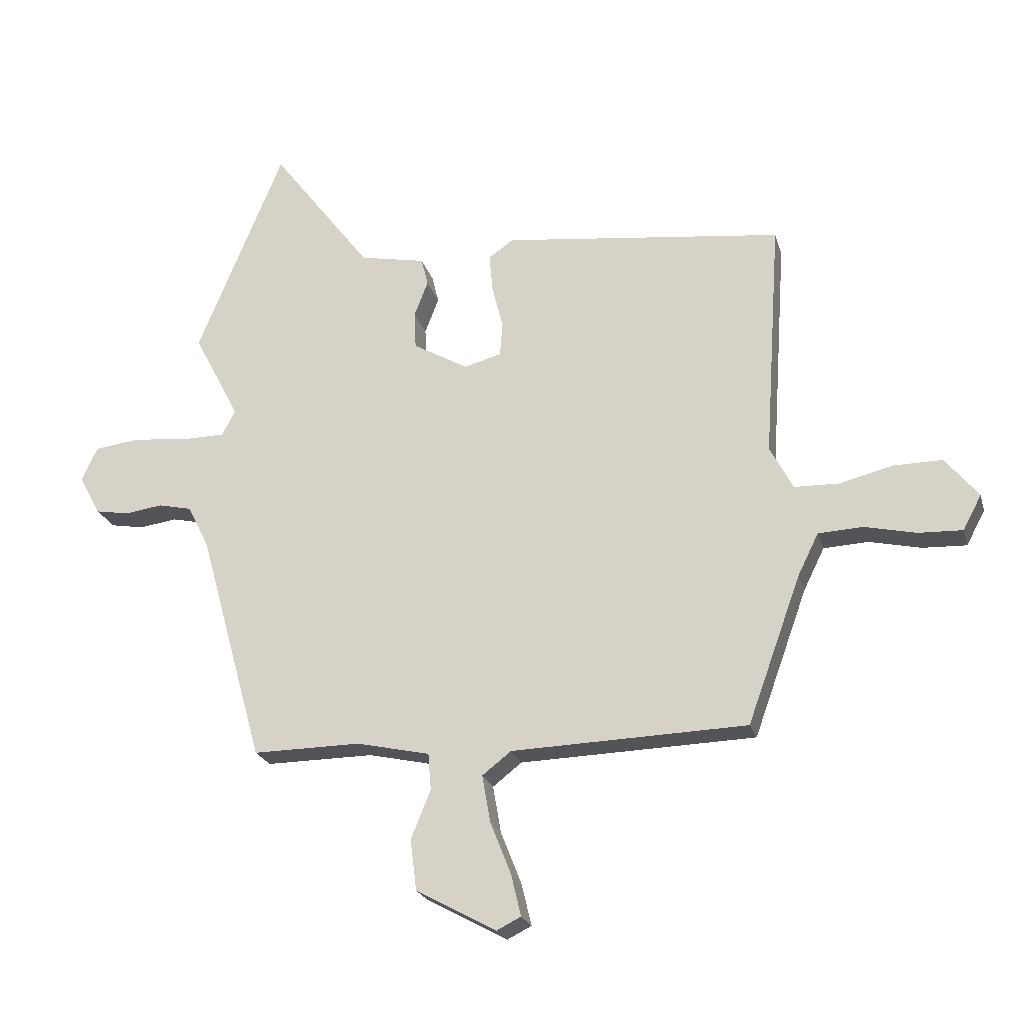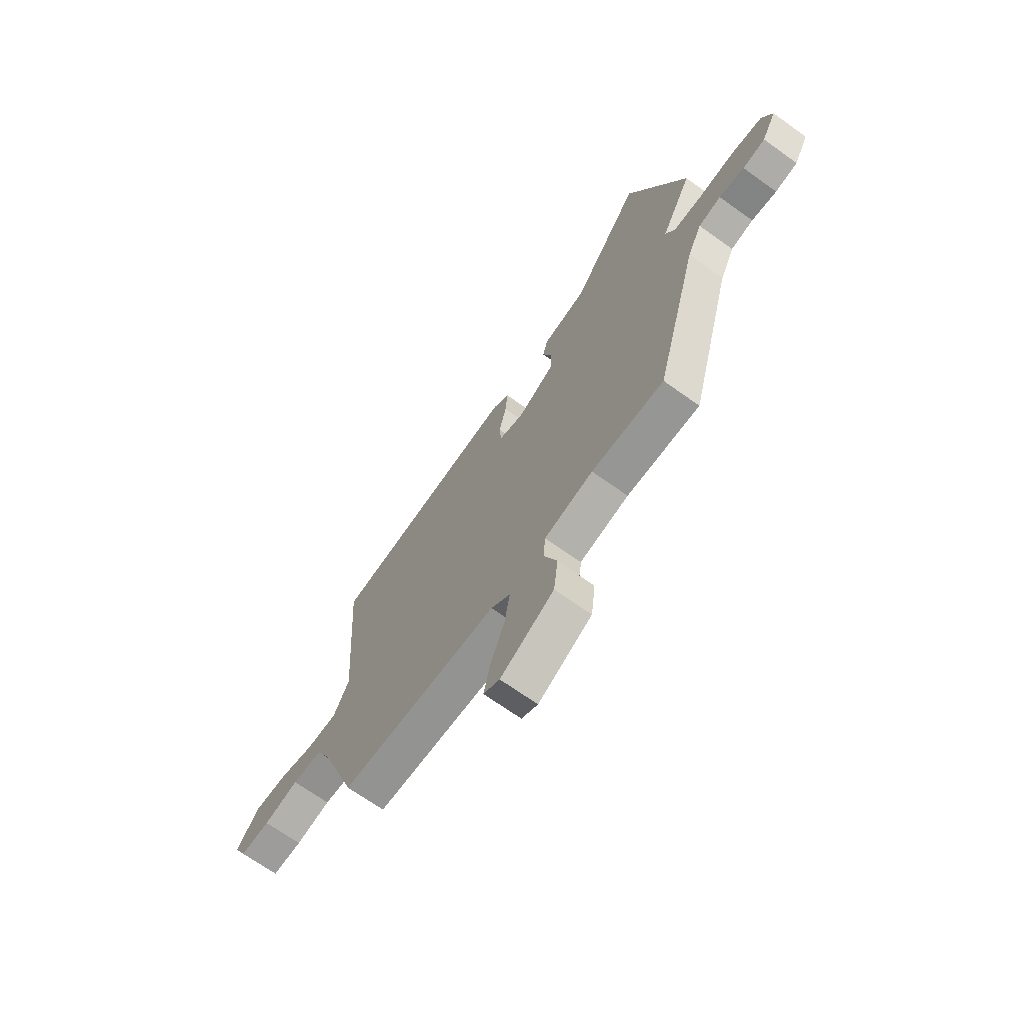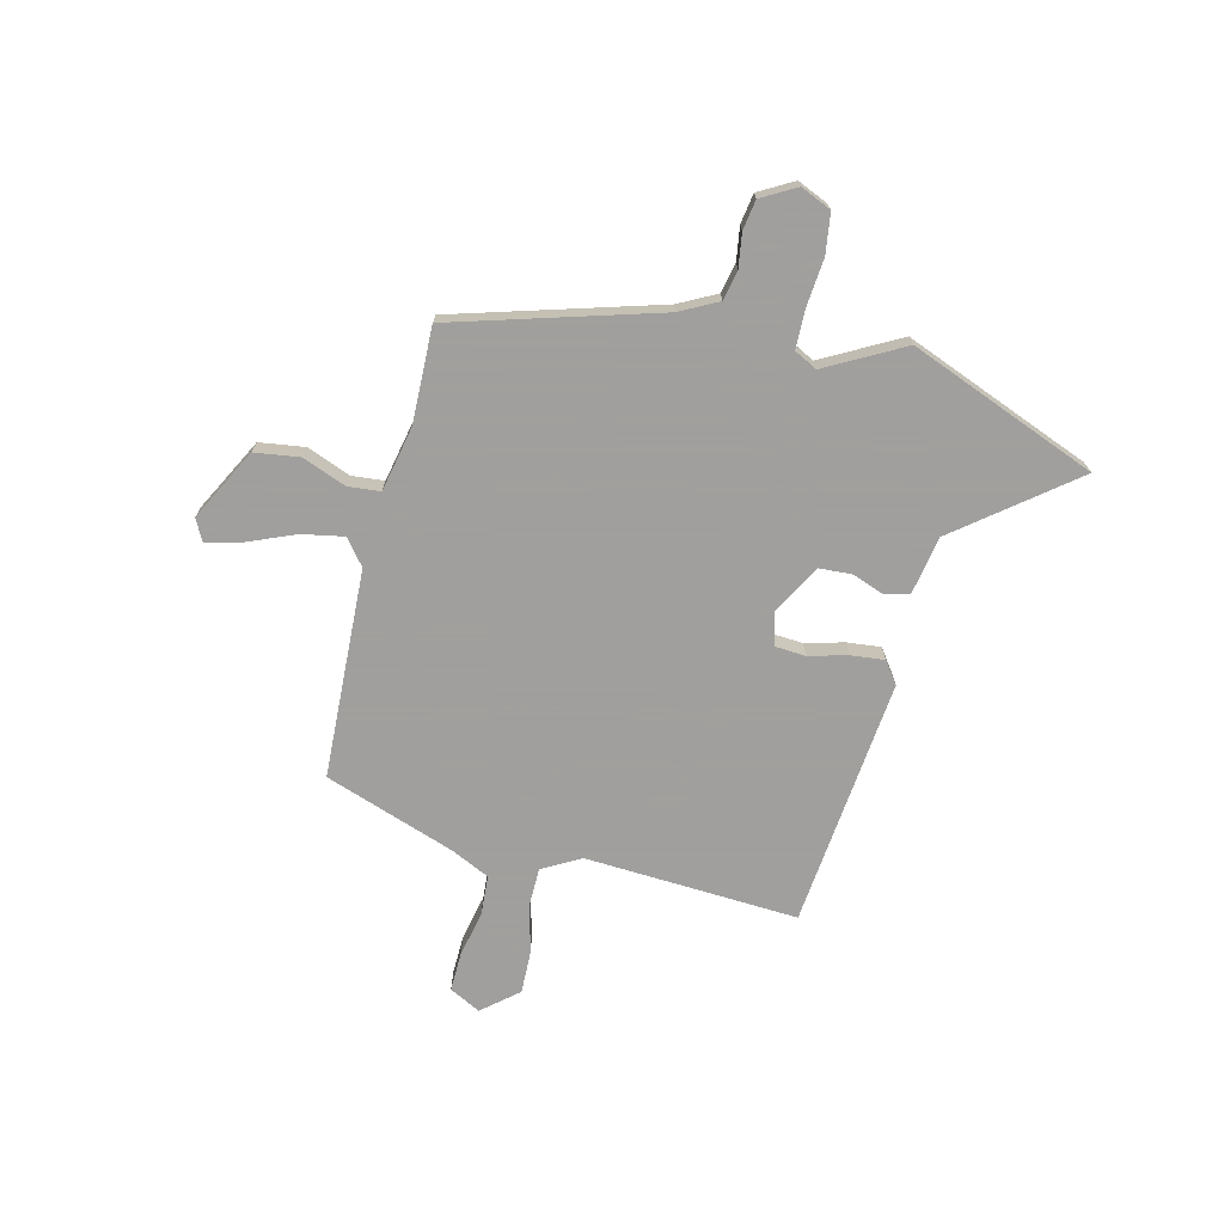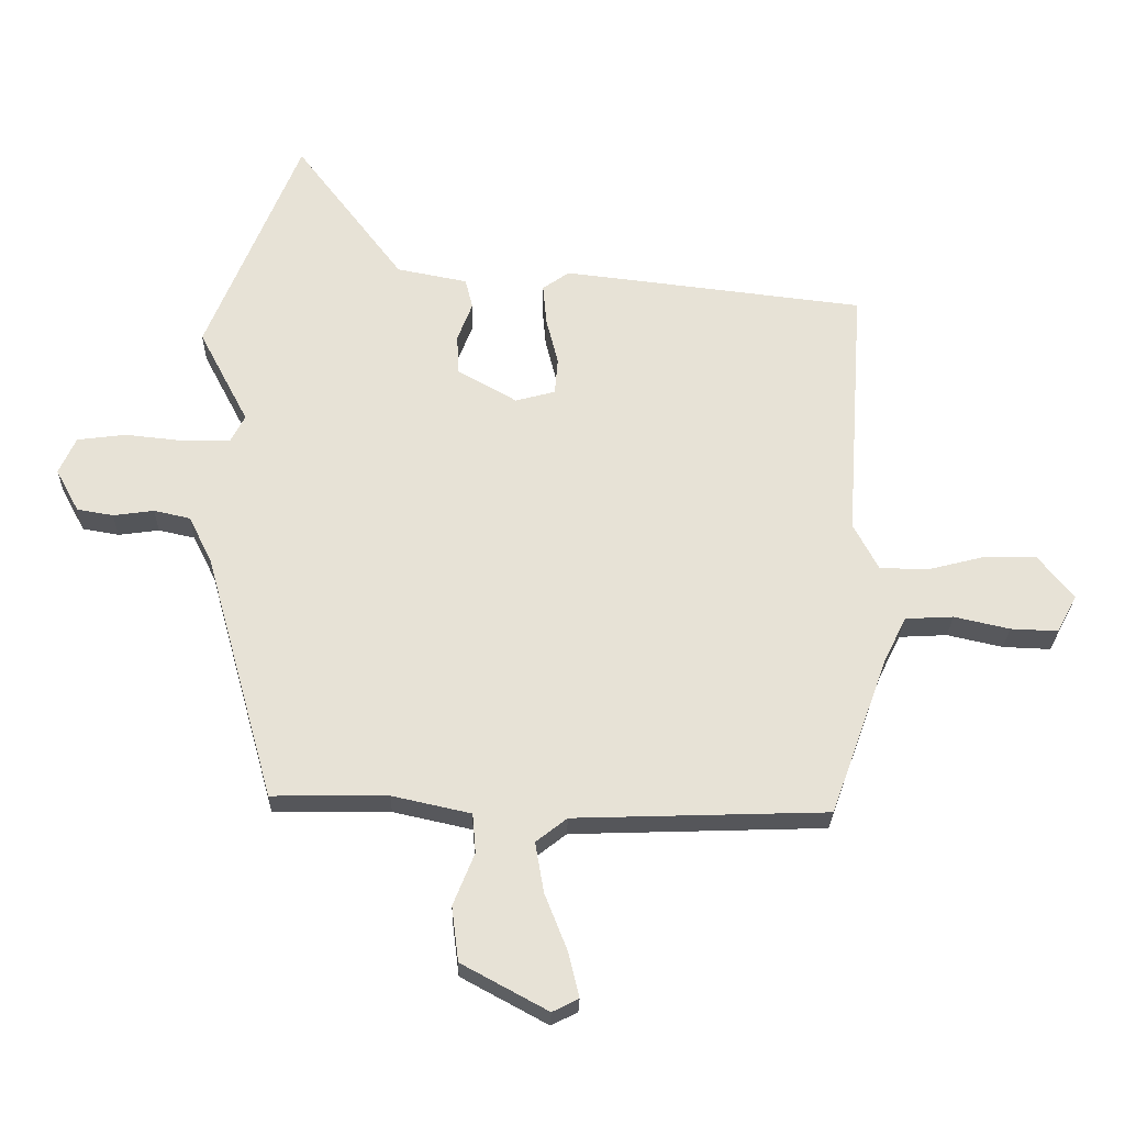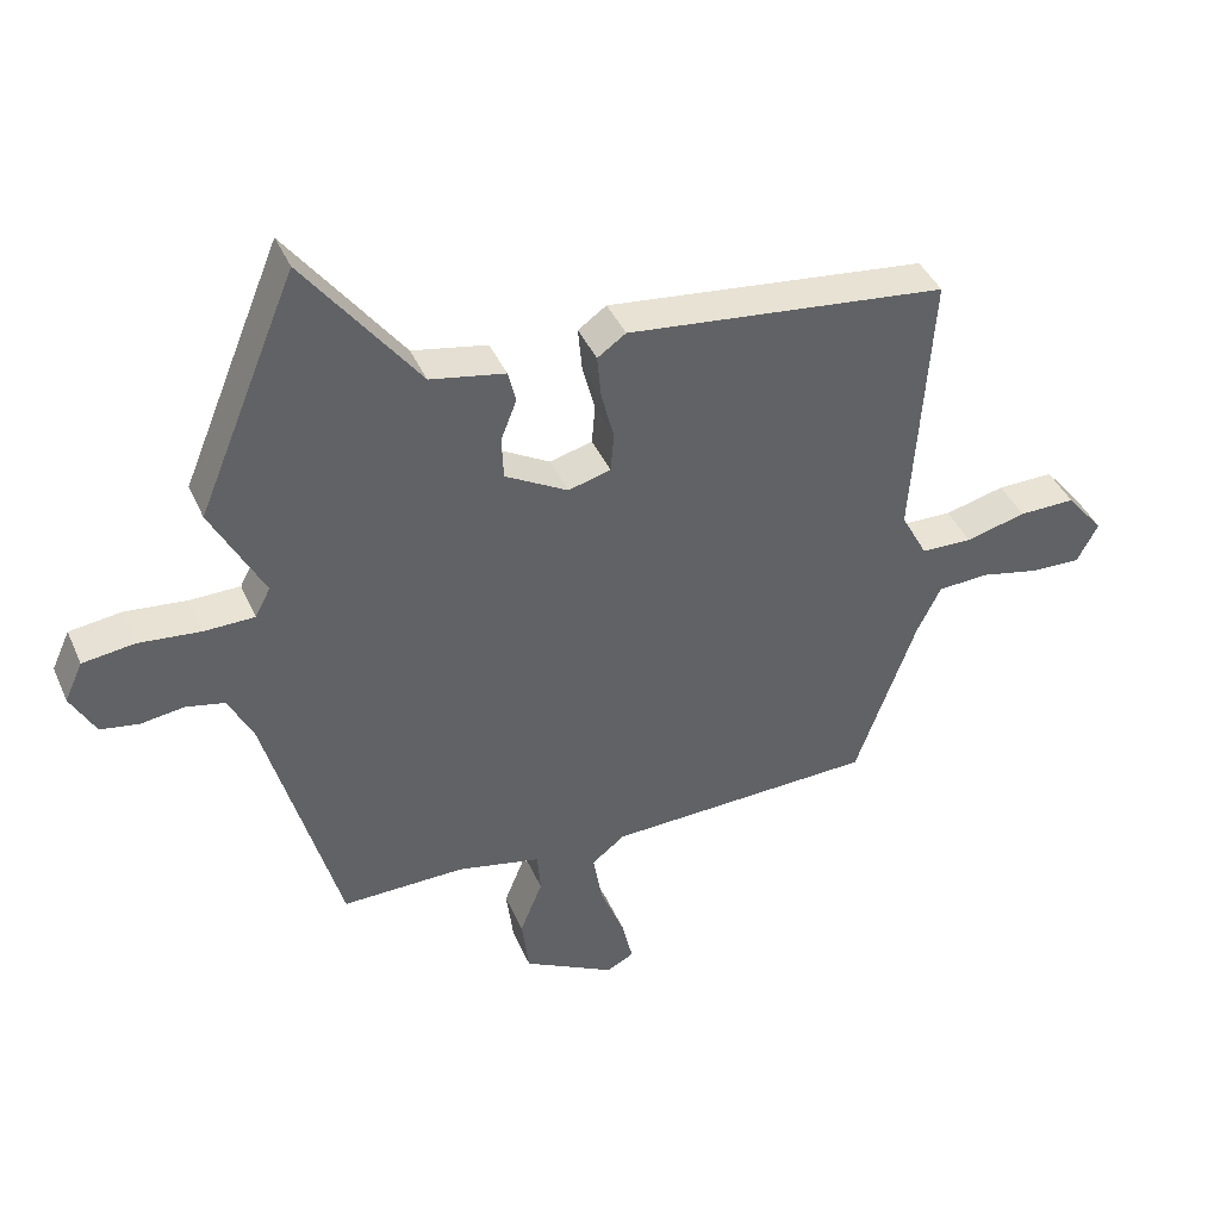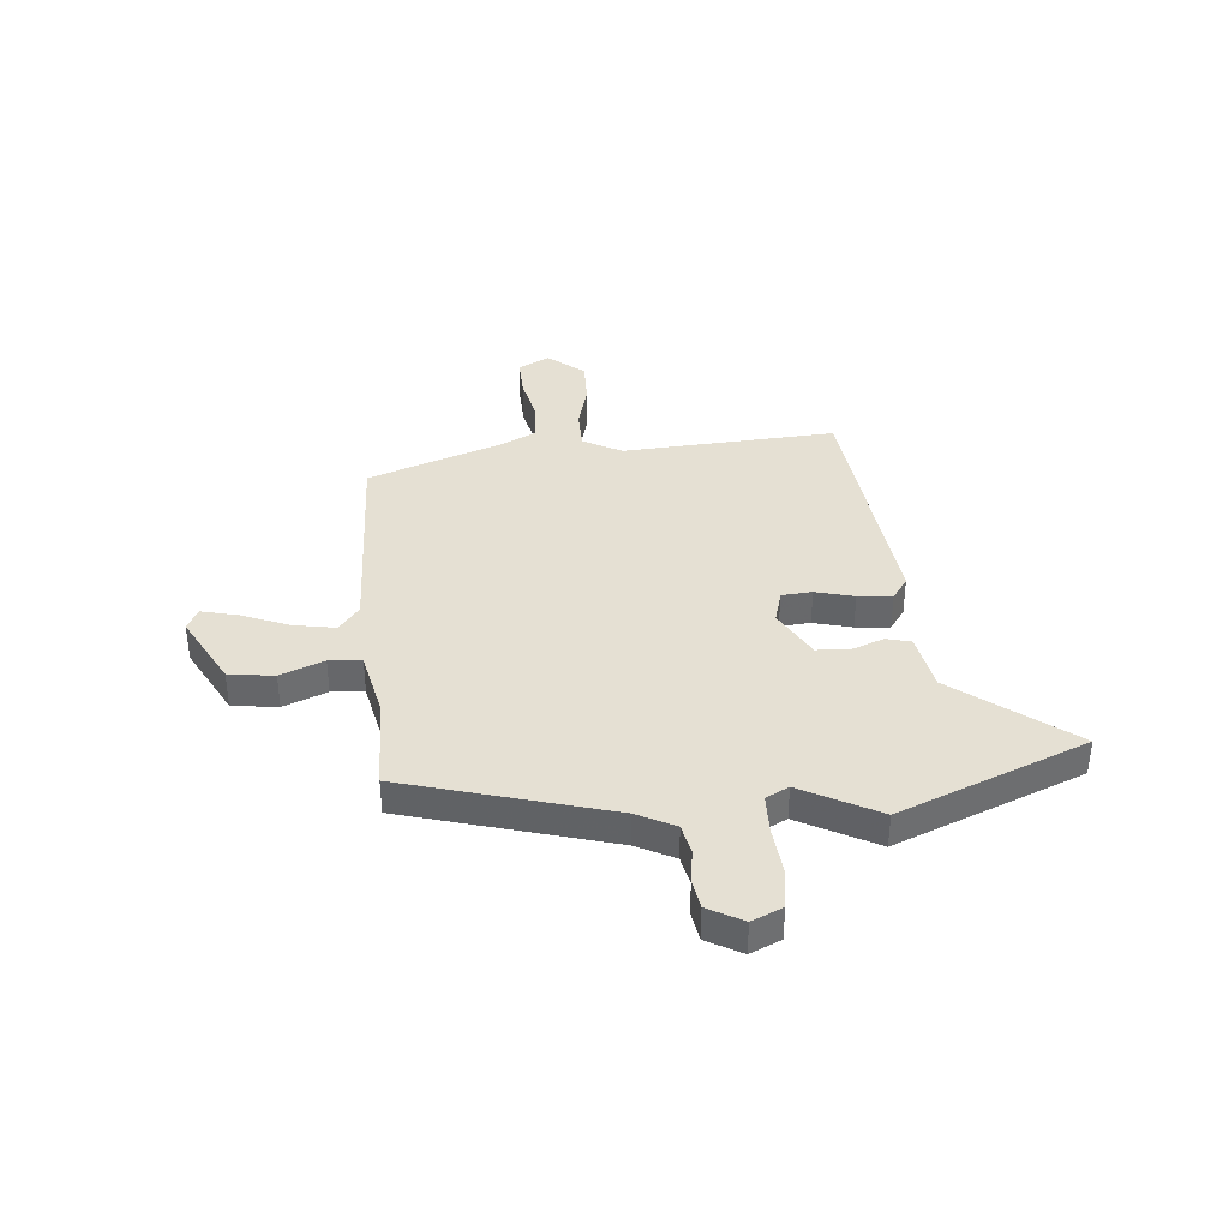
<metadata>
{"format":"obj","ext":"obj","renderer":"f3d","projection":"perspective","resolution":1024,"background":"white","views":[{"elev":-22.5,"azim":14.7,"up":"+Z"},{"elev":-68.3,"azim":-125.8,"up":"+Z"},{"elev":-71.5,"azim":-103.0,"up":"+Y"},{"elev":-26.0,"azim":-1.3,"up":"+Z"},{"elev":41.3,"azim":-22.4,"up":"+Z"},{"elev":37.9,"azim":-94.7,"up":"+Y"}]}
</metadata>
<code>
v 0.439 0.07 -0.504
v 0.033 0.07 -0.517
v -0.017 0.07 -0.556
v -0.003 0.07 -0.637
v 0.033 0.07 -0.728
v 0.05 0.07 -0.8
v 0.008 0.07 -0.821
v -0.13 0.07 -0.746
v -0.141 0.07 -0.658
v -0.107 0.07 -0.574
v -0.112 0.07 -0.511
v -0.238 0.07 -0.483
v -0.424 0.07 -0.485
v -0.535 0.07 -0.086
v -0.572 0.07 -0.012
v -0.63 0.07 0.001
v -0.695 0.07 -0.008
v -0.753 0.07 0.002
v -0.79 0.07 0.07
v -0.763 0.07 0.129
v -0.685 0.07 0.139
v -0.591 0.07 0.129
v -0.516 0.07 0.13
v -0.493 0.07 0.174
v -0.572 0.07 0.325
v -0.423 0.07 0.687
v -0.251 0.07 0.461
v -0.138 0.07 0.439
v -0.126 0.07 0.391
v -0.15 0.07 0.329
v -0.147 0.07 0.265
v -0.052 0.07 0.211
v 0.012 0.07 0.228
v 0.017 0.07 0.287
v -0.002 0.07 0.362
v -0.008 0.07 0.428
v 0.035 0.07 0.458
v 0.519 0.07 0.401
v 0.491 0.07 -0.013
v 0.531 0.07 -0.088
v 0.608 0.07 -0.09
v 0.699 0.07 -0.067
v 0.784 0.07 -0.066
v 0.841 0.07 -0.136
v 0.809 0.07 -0.196
v 0.733 0.07 -0.193
v 0.644 0.07 -0.173
v 0.567 0.07 -0.177
v 0.531 0.07 -0.25
v 0.439 0 -0.504
v 0.033 0 -0.517
v -0.017 0 -0.556
v -0.003 0 -0.637
v 0.033 0 -0.728
v 0.05 0 -0.8
v 0.008 0 -0.821
v -0.13 0 -0.746
v -0.141 0 -0.658
v -0.107 0 -0.574
v -0.112 0 -0.511
v -0.238 0 -0.483
v -0.424 0 -0.485
v -0.535 0 -0.086
v -0.572 0 -0.012
v -0.63 0 0.001
v -0.695 0 -0.008
v -0.753 0 0.002
v -0.79 0 0.07
v -0.763 0 0.129
v -0.685 0 0.139
v -0.591 0 0.129
v -0.516 0 0.13
v -0.493 0 0.174
v -0.572 0 0.325
v -0.423 0 0.687
v -0.251 0 0.461
v -0.138 0 0.439
v -0.126 0 0.391
v -0.15 0 0.329
v -0.147 0 0.265
v -0.052 0 0.211
v 0.012 0 0.228
v 0.017 0 0.287
v -0.002 0 0.362
v -0.008 0 0.428
v 0.035 0 0.458
v 0.519 0 0.401
v 0.491 0 -0.013
v 0.531 0 -0.088
v 0.608 0 -0.09
v 0.699 0 -0.067
v 0.784 0 -0.066
v 0.841 0 -0.136
v 0.809 0 -0.196
v 0.733 0 -0.193
v 0.644 0 -0.173
v 0.567 0 -0.177
v 0.531 0 -0.25
f 44 45 46 47
f 44 47 48
f 41 42 43 44
f 40 41 44 48
f 39 40 48 49
f 37 38 39
f 34 35 36 37
f 33 34 37 39
f 32 33 39 49
f 27 28 29 30
f 27 30 31
f 24 25 26 27
f 23 24 27 31
f 19 20 21 22
f 19 22 23
f 16 17 18 19
f 15 16 19 23
f 14 15 23 31
f 12 13 14 31
f 7 8 9 10
f 7 10 11
f 4 5 6 7
f 3 4 7 11
f 2 3 11
f 12 31 32 49
f 11 12 49
f 1 2 11 49
f 96 95 94 93
f 97 96 93
f 93 92 91 90
f 97 93 90 89
f 98 97 89 88
f 88 87 86
f 86 85 84 83
f 88 86 83 82
f 98 88 82 81
f 79 78 77 76
f 80 79 76
f 76 75 74 73
f 80 76 73 72
f 71 70 69 68
f 72 71 68
f 68 67 66 65
f 72 68 65 64
f 80 72 64 63
f 80 63 62 61
f 59 58 57 56
f 60 59 56
f 56 55 54 53
f 60 56 53 52
f 60 52 51
f 98 81 80 61
f 98 61 60
f 98 60 51 50
f 1 50 51 2
f 2 51 52 3
f 3 52 53 4
f 4 53 54 5
f 5 54 55 6
f 6 55 56 7
f 7 56 57 8
f 8 57 58 9
f 9 58 59 10
f 10 59 60 11
f 11 60 61 12
f 12 61 62 13
f 13 62 63 14
f 14 63 64 15
f 15 64 65 16
f 16 65 66 17
f 17 66 67 18
f 18 67 68 19
f 19 68 69 20
f 20 69 70 21
f 21 70 71 22
f 22 71 72 23
f 23 72 73 24
f 24 73 74 25
f 25 74 75 26
f 26 75 76 27
f 27 76 77 28
f 28 77 78 29
f 29 78 79 30
f 30 79 80 31
f 31 80 81 32
f 32 81 82 33
f 33 82 83 34
f 34 83 84 35
f 35 84 85 36
f 36 85 86 37
f 37 86 87 38
f 38 87 88 39
f 39 88 89 40
f 40 89 90 41
f 41 90 91 42
f 42 91 92 43
f 43 92 93 44
f 44 93 94 45
f 45 94 95 46
f 46 95 96 47
f 47 96 97 48
f 48 97 98 49
f 49 98 50 1

</code>
